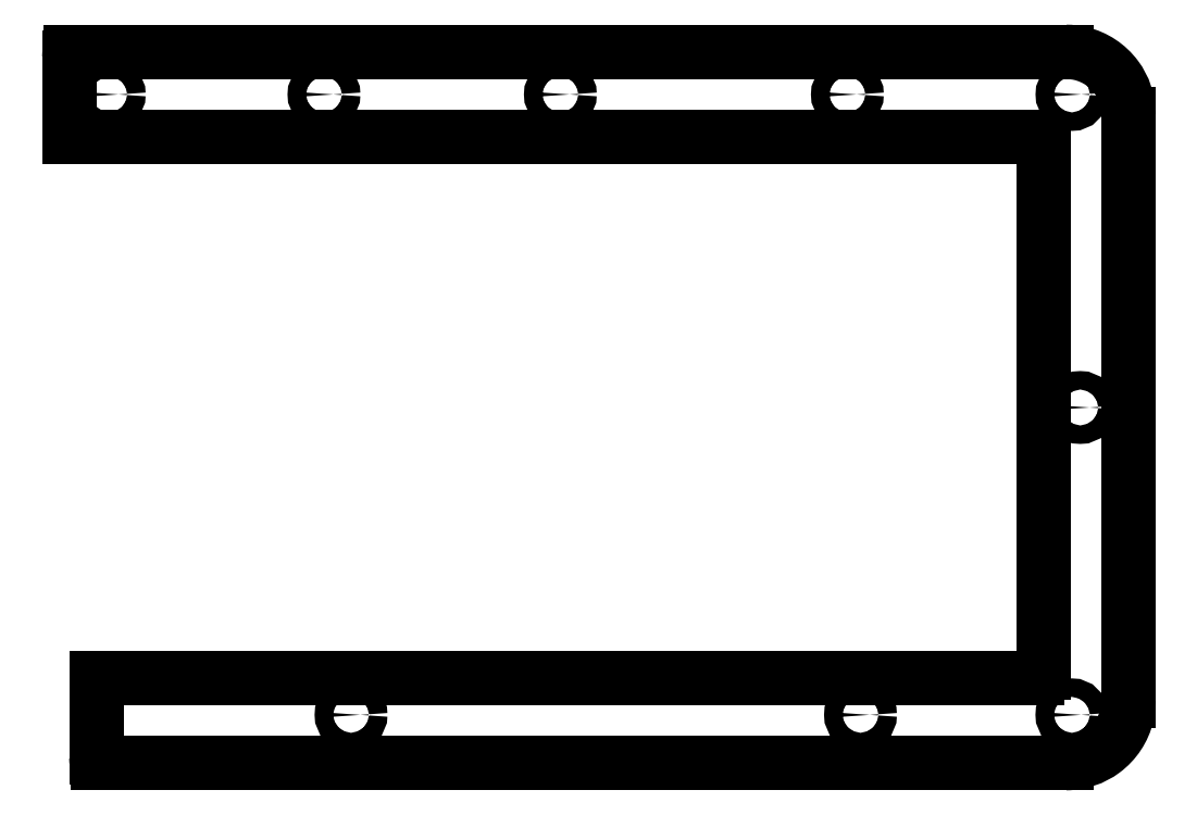
<metadata>
{"format":"dxf","ext":"dxf","renderer":"ezdxf+matplotlib","layout":"modelspace","background":"white","min_lineweight":24,"dpi":150}
</metadata>
<code>
0
SECTION
2
ENTITIES
0
CIRCLE
8
0
10
590.3
20
-21.25
30
0
40
1.625
210
0
220
-0
230
1
0
CIRCLE
8
0
10
463.4
20
-130.5
30
0
40
1.625
210
0
220
-0
230
1
0
CIRCLE
8
0
10
550.8
20
-21.25
30
0
40
1.625
210
0
220
-0
230
1
0
CIRCLE
8
0
10
458.6
20
-21.25
30
0
40
1.625
210
0
220
-0
230
1
0
CIRCLE
8
0
10
420.8
20
-21.25
30
0
40
1.625
210
0
220
-0
230
1
0
CIRCLE
8
0
10
500.2
20
-21.25
30
0
40
1.625
210
0
220
-0
230
1
0
CIRCLE
8
0
10
553.1
20
-130.5
30
0
40
1.625
210
0
220
-0
230
1
0
CIRCLE
8
0
10
591.8
20
-76.37
30
0
40
1.625
210
0
220
-0
230
1
0
CIRCLE
8
0
10
590.3
20
-130.5
30
0
40
1.625
210
0
220
-0
230
1
0
LINE
8
0
10
418.8
20
-139
30
0
11
589.3
21
-139
31
0
0
SPLINE
8
0
70
0
71
3
72
14
73
10
74
0
42
1e-09
43
1e-10
44
1e-10
40
14
40
14
40
14
40
14
40
14.41
40
14.41
40
14.41
40
14.86
40
14.86
40
14.86
40
15
40
15
40
15
40
15
10
589.3
20
-139
30
0
10
591.7
20
-139
30
0
10
594
20
-138.2
30
0
10
595.8
20
-136.8
30
0
10
597.9
20
-135.3
30
0
10
599.3
20
-133.1
30
0
10
600
20
-130.5
30
0
10
600.2
20
-129.7
30
0
10
600.3
20
-128.9
30
0
10
600.3
20
-128
30
0
0
LINE
8
0
10
600.3
20
-128
30
0
11
600.3
21
-24.75
31
0
0
SPLINE
8
0
70
0
71
3
72
14
73
10
74
0
42
1e-09
43
1e-10
44
1e-10
40
16
40
16
40
16
40
16
40
16.41
40
16.41
40
16.41
40
16.86
40
16.86
40
16.86
40
17
40
17
40
17
40
17
10
600.3
20
-24.75
30
0
10
600.3
20
-22.32
30
0
10
599.4
20
-20
30
0
10
598.1
20
-18.17
30
0
10
596.6
20
-16.14
30
0
10
594.4
20
-14.65
30
0
10
591.8
20
-14.05
30
0
10
591
20
-13.85
30
0
10
590.1
20
-13.75
30
0
10
589.3
20
-13.75
30
0
0
LINE
8
0
10
589.3
20
-13.75
30
0
11
414.1
21
-13.75
31
0
0
ARC
8
0
10
415.8
20
-14.75
30
0
40
2
210
0
220
0
230
1
50
150
51
180
0
LINE
8
0
10
413.8
20
-14.75
30
0
11
413.8
21
-28.75
31
0
0
LINE
8
0
10
413.8
20
-28.75
30
0
11
584.3
21
-28.75
31
0
0
SPLINE
8
0
70
0
71
3
72
8
73
4
74
0
42
1e-09
43
1e-10
44
1e-10
40
5
40
5
40
5
40
5
40
6
40
6
40
6
40
6
10
584.3
20
-28.75
30
0
10
584.8
20
-28.75
30
0
10
585.3
20
-29.2
30
0
10
585.3
20
-29.75
30
0
0
LINE
8
0
10
585.3
20
-29.75
30
0
11
585.3
21
-123
31
0
0
SPLINE
8
0
70
0
71
3
72
8
73
4
74
0
42
1e-09
43
1e-10
44
1e-10
40
7
40
7
40
7
40
7
40
8
40
8
40
8
40
8
10
585.3
20
-123
30
0
10
585.3
20
-123.6
30
0
10
584.8
20
-124
30
0
10
584.3
20
-124
30
0
0
LINE
8
0
10
584.3
20
-124
30
0
11
418.6
21
-124
31
0
0
LINE
8
0
10
418.6
20
-124
30
0
11
418.6
21
-138
31
0
0
ARC
8
0
10
420.6
20
-138
30
0
40
2
210
0
220
0
230
1
50
180
51
210
0
ENDSEC
0
EOF

</code>
